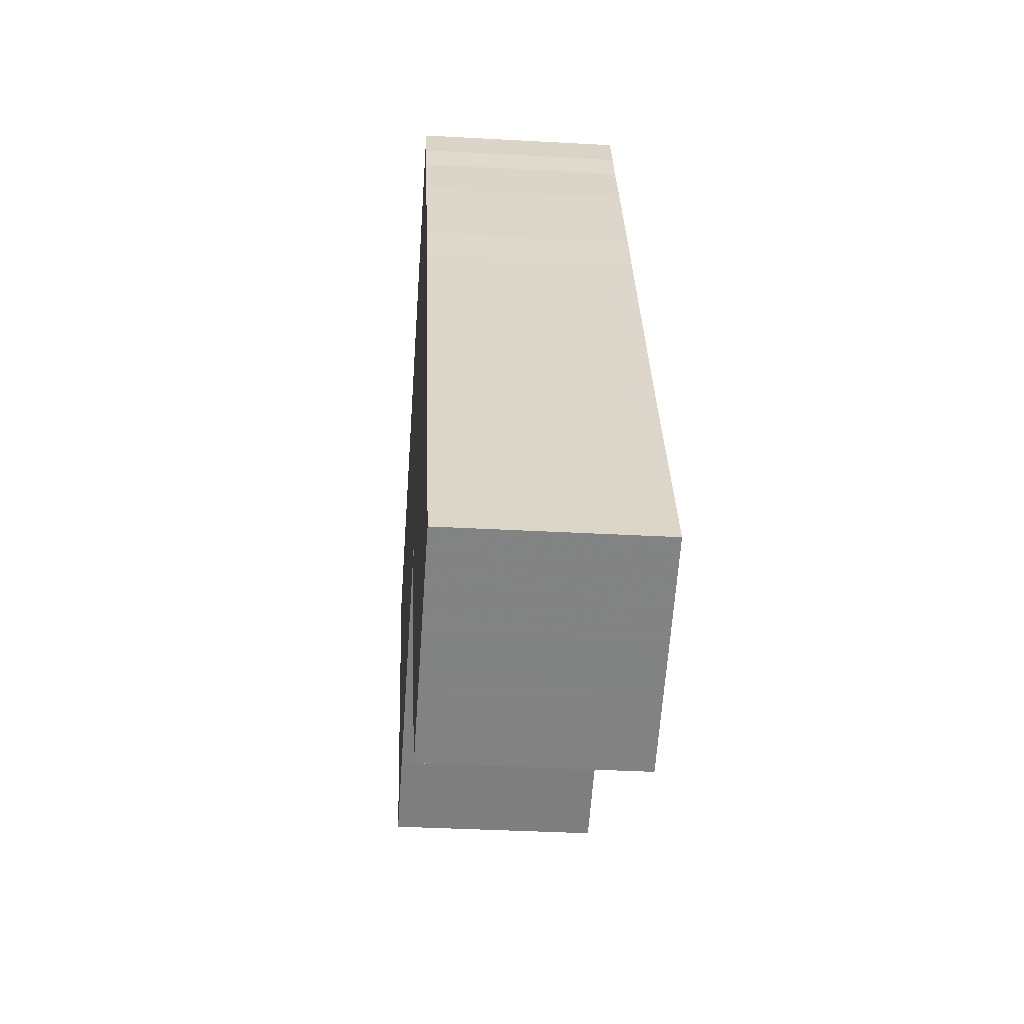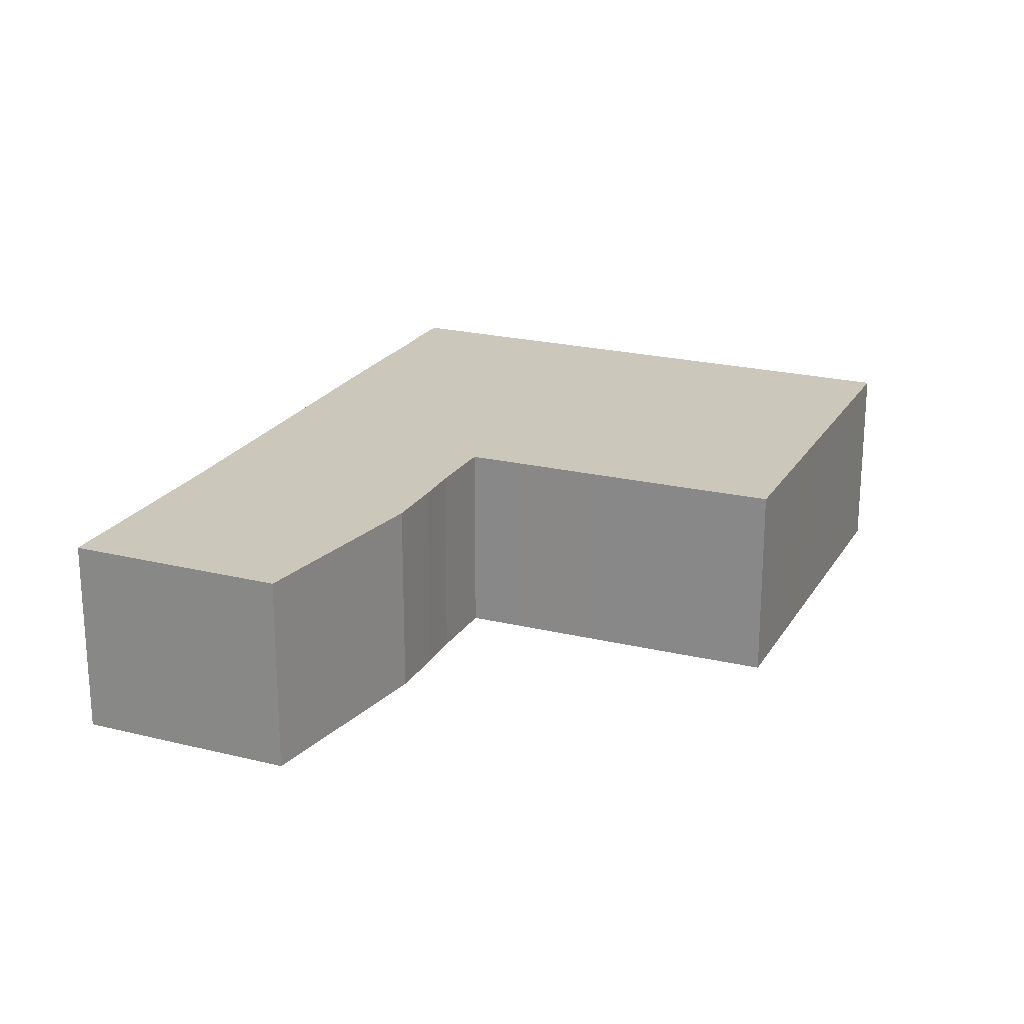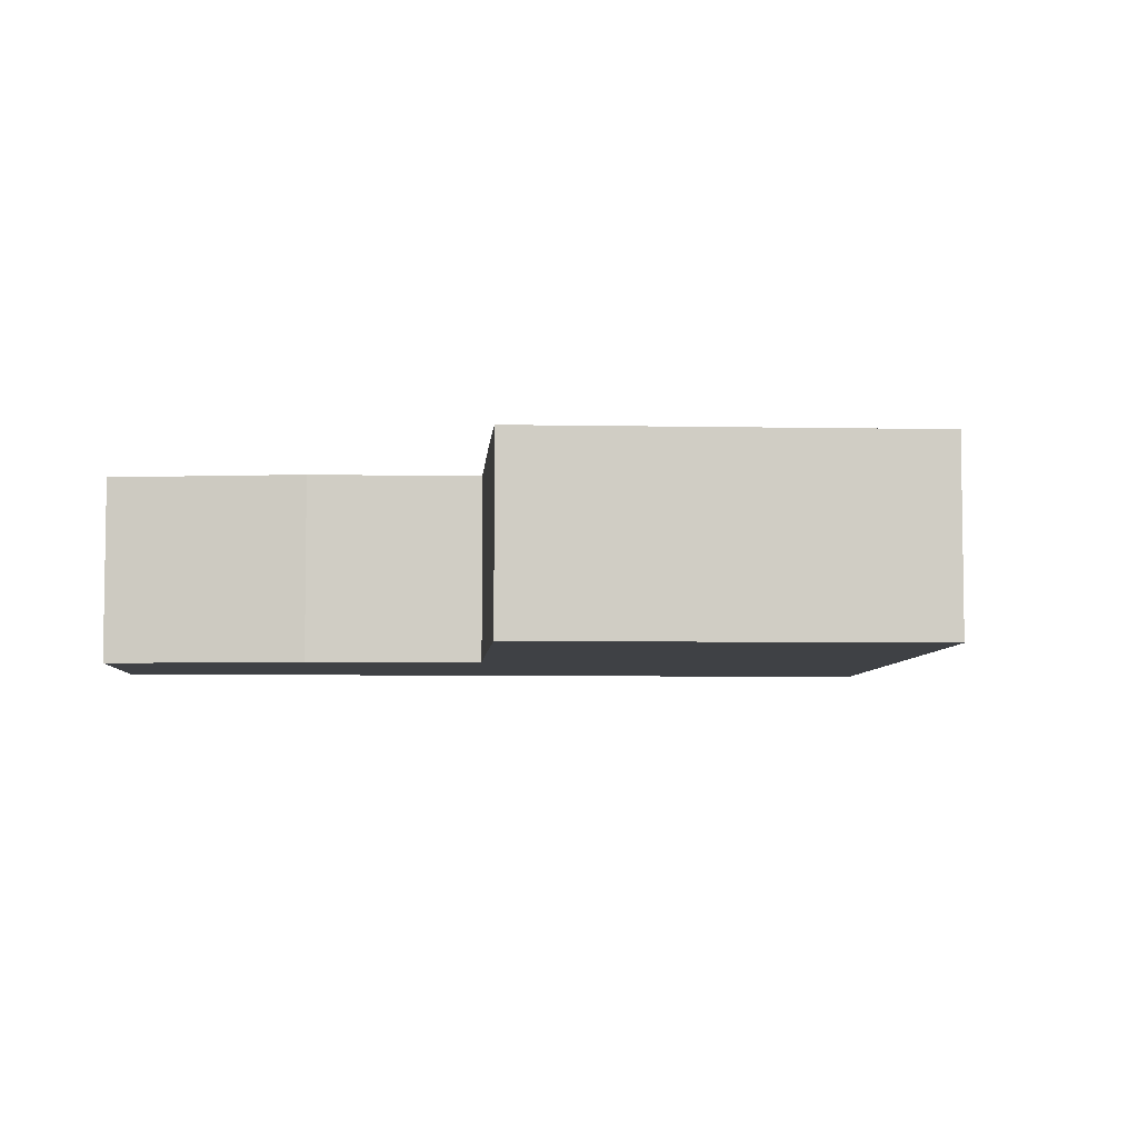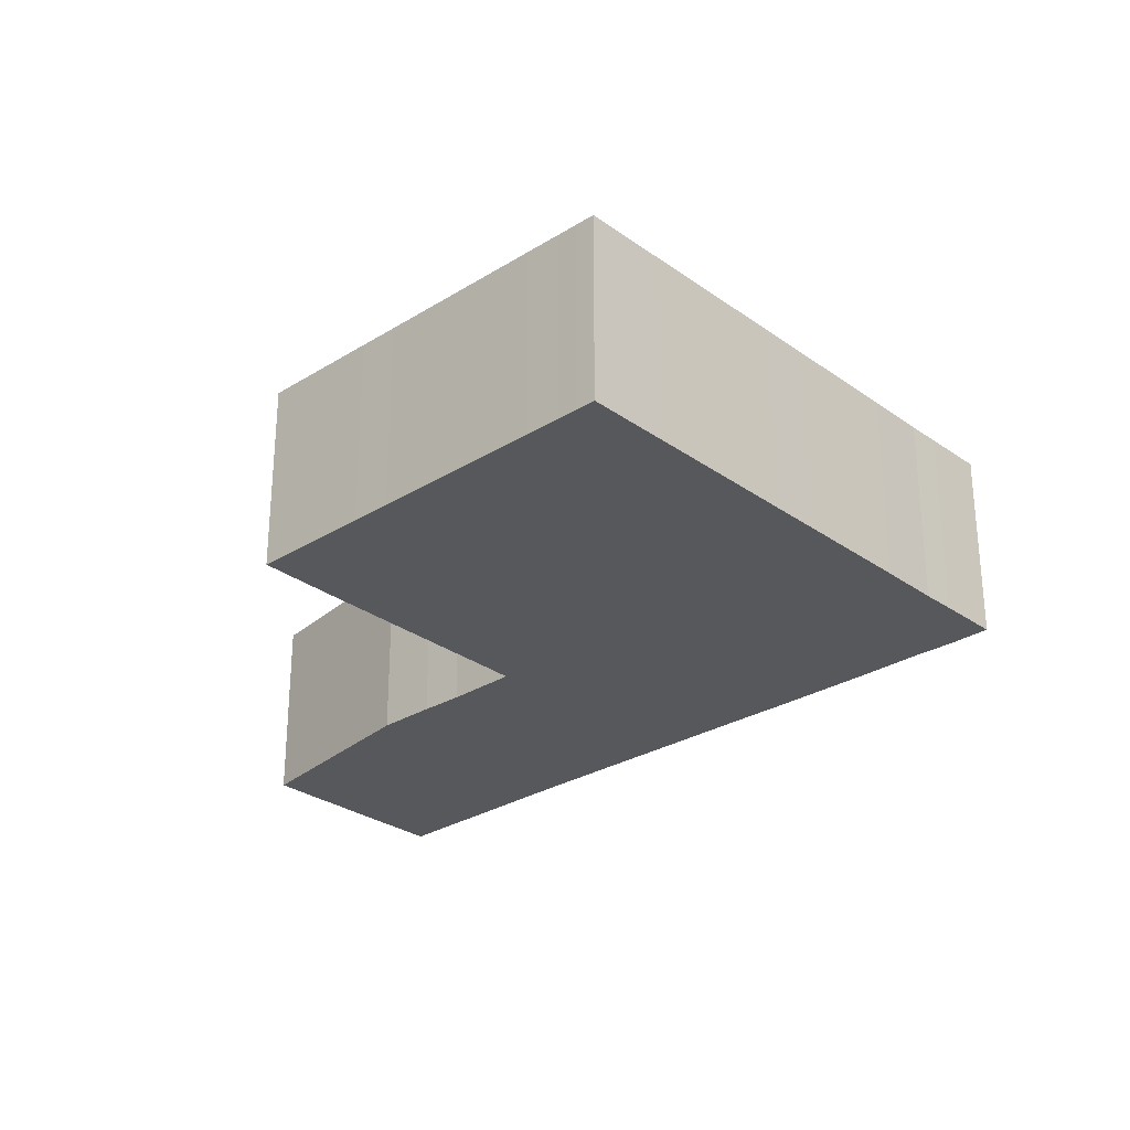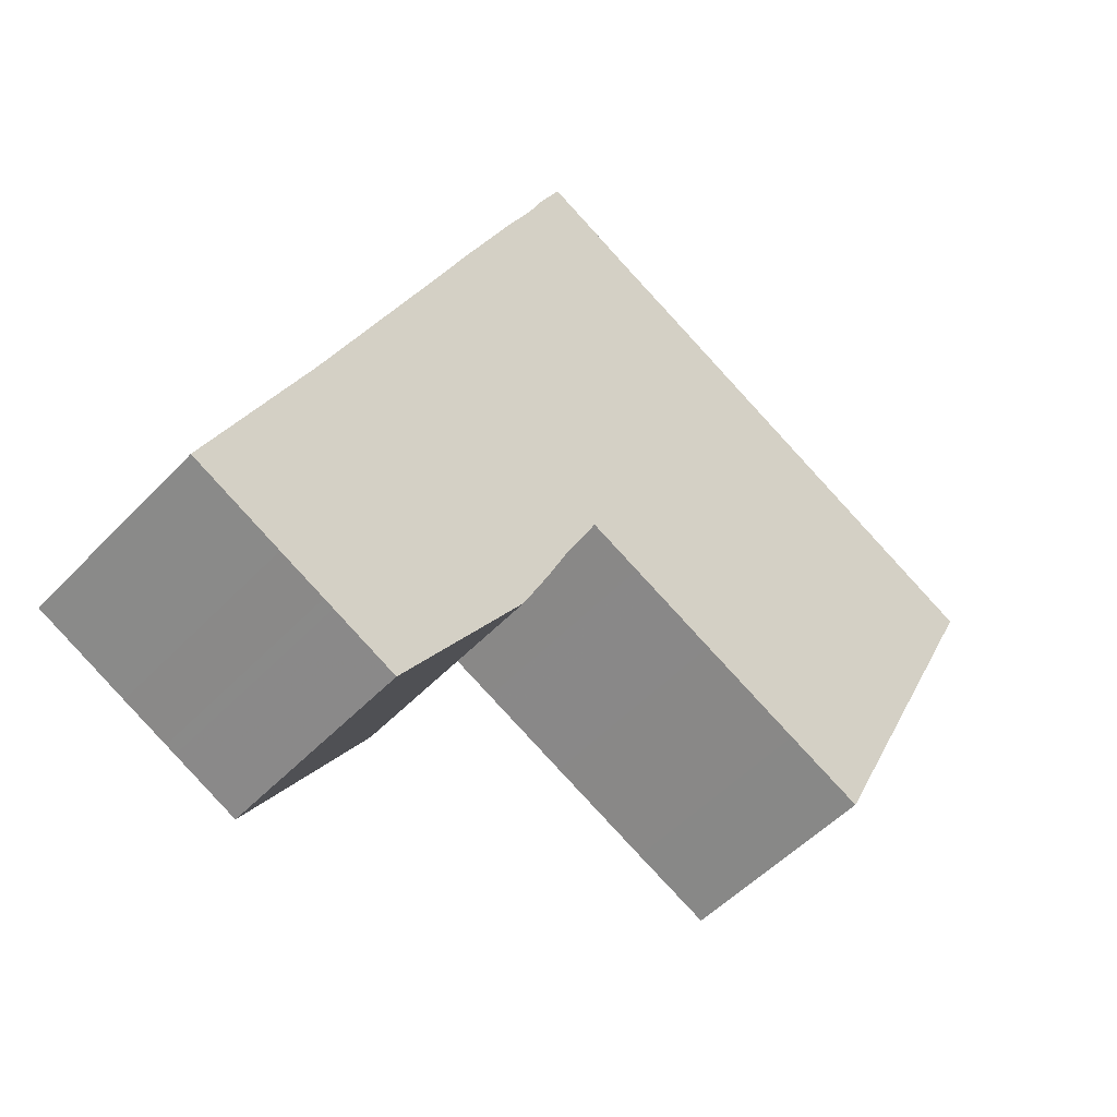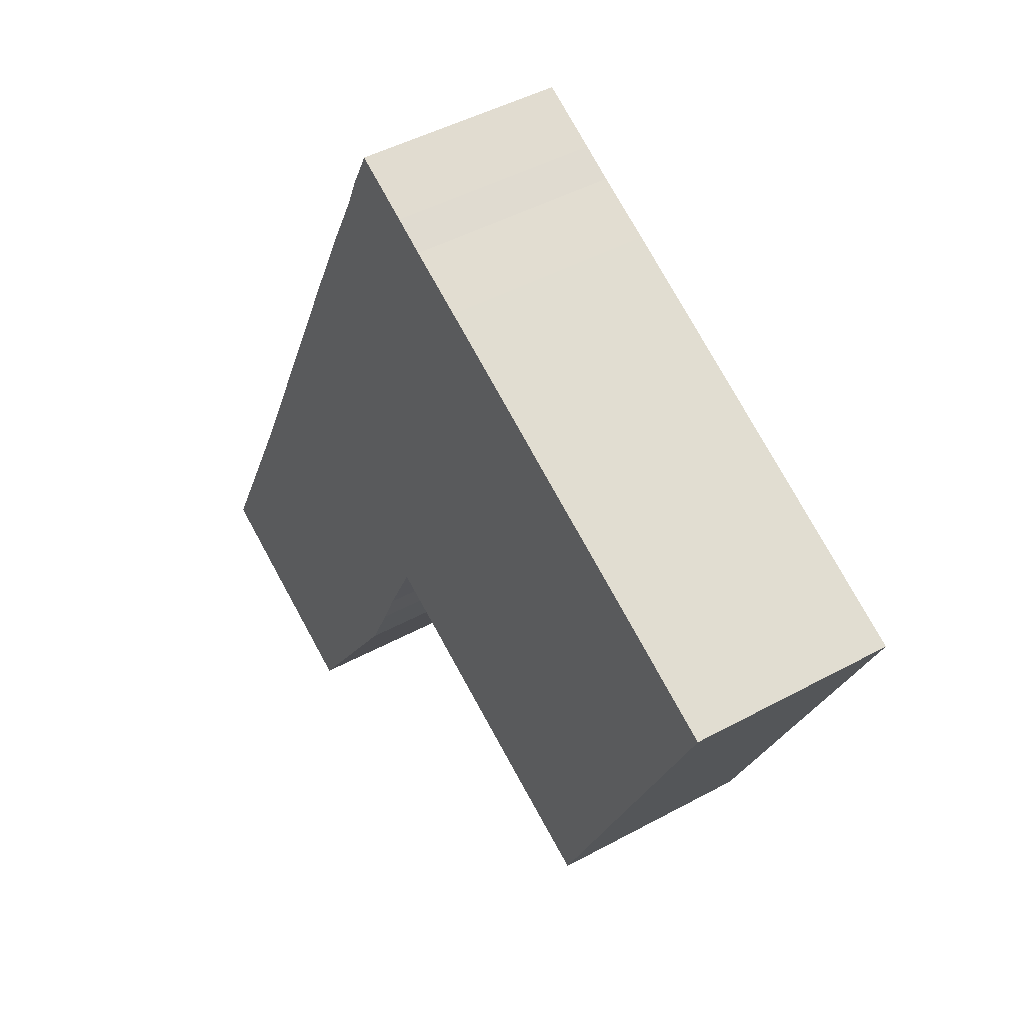
<metadata>
{"format":"obj","ext":"obj","renderer":"f3d","projection":"perspective","resolution":1024,"background":"white","views":[{"elev":-34.8,"azim":85.7,"up":"+Z"},{"elev":21.7,"azim":177.8,"up":"+Y"},{"elev":-5.7,"azim":-119.0,"up":"+Y"},{"elev":-28.6,"azim":-72.6,"up":"+Y"},{"elev":-50.6,"azim":138.7,"up":"+Z"},{"elev":45.6,"azim":-122.2,"up":"+Z"}]}
</metadata>
<code>
g default
v 29.44 0 -36.34
v 33.42 0 -34.43
v 34.26 0 -34.01
v 41.48 0 -30.49
v 38.6 0 -24.59
v 32.25 0 -11.55
v 26.34 0 1.112
v 20.72 0 13.14
v 18.8 0 17.39
v 17.74 0 19.58
v 14.25 0 26.95
v 11.44 0 32.64
v 10.11 0 35.75
v 9.164 0 37.59
v 8.206 0 39.53
v 2.67 0 36.81
v -0.2779 0 35.33
v -5.697 0 32.76
v -7.914 0 31.69
v -16.3 0 27.64
v -20.43 0 25.64
v -25.65 0 23.13
v -34.45 0 18.88
v -41.48 0 15.48
v -40.64 0 13.71
v -39.78 0 11.92
v -38.27 0 8.751
v -36.78 0 5.637
v -30.99 0 -6.461
v -29.32 0 -9.963
v -24.21 0 -20.65
v -17.24 0 -17.46
v -8.133 0 -13.21
v -2.882 0 -10.74
v -0.3803 0 -9.563
v 4.184 0 -7.428
v 7.328 0 -13.81
v 9.04 0 -17.66
v 11.56 0 -22.97
v 22.86 0 -39.53
v 28.57 0 -36.76
v 29.44 18.38 -36.34
v 33.42 18.38 -34.43
v 34.26 18.38 -34.01
v 41.48 18.38 -30.49
v 38.6 18.38 -24.59
v 32.25 18.38 -11.55
v 26.34 18.38 1.112
v 20.72 18.38 13.14
v 18.8 18.38 17.39
v 17.74 18.38 19.58
v 14.25 18.38 26.95
v 11.44 18.38 32.64
v 10.11 18.38 35.75
v 9.164 18.38 37.59
v 8.206 18.38 39.53
v 2.67 18.38 36.81
v -0.2779 18.38 35.33
v -5.697 18.38 32.76
v -7.914 18.38 31.69
v -16.3 18.38 27.64
v -20.43 18.38 25.64
v -25.65 18.38 23.13
v -34.45 18.38 18.88
v -41.48 18.38 15.48
v -40.64 18.38 13.71
v -39.78 18.38 11.92
v -38.27 18.38 8.751
v -36.78 18.38 5.637
v -30.99 18.38 -6.461
v -29.32 18.38 -9.963
v -24.21 18.38 -20.65
v -17.24 18.38 -17.46
v -8.133 18.38 -13.21
v -2.882 18.38 -10.74
v -0.3803 18.38 -9.563
v 4.184 18.38 -7.428
v 7.328 18.38 -13.81
v 9.04 18.38 -17.66
v 11.56 18.38 -22.97
v 22.86 18.38 -39.53
v 28.57 18.38 -36.76
f 15 14 16
f 13 16 14
f 16 13 17
f 17 13 18
f 12 18 13
f 18 12 19
f 19 12 20
f 11 20 12
f 20 11 21
f 21 11 22
f 10 22 11
f 22 10 23
f 9 23 10
f 23 9 24
f 24 9 25
f 8 25 9
f 25 8 26
f 26 8 27
f 27 8 28
f 7 28 8
f 28 7 29
f 29 7 36
f 6 36 7
f 36 6 37
f 37 6 38
f 38 6 39
f 5 39 6
f 4 39 5
f 3 39 4
f 2 39 3
f 1 39 2
f 41 39 1
f 39 41 40
f 35 29 36
f 29 35 30
f 34 30 35
f 33 30 34
f 32 30 33
f 30 32 31
f 56 55 57
f 54 57 55
f 57 54 58
f 58 54 59
f 53 59 54
f 59 53 60
f 60 53 61
f 52 61 53
f 61 52 62
f 62 52 63
f 51 63 52
f 63 51 64
f 50 64 51
f 64 50 65
f 65 50 66
f 49 66 50
f 66 49 67
f 67 49 68
f 68 49 69
f 48 69 49
f 69 48 70
f 70 48 77
f 47 77 48
f 77 47 78
f 78 47 79
f 79 47 80
f 46 80 47
f 45 80 46
f 44 80 45
f 43 80 44
f 42 80 43
f 82 80 42
f 80 82 81
f 76 70 77
f 70 76 71
f 75 71 76
f 74 71 75
f 73 71 74
f 71 73 72
f 15 14 55
f 55 56 15
f 16 15 56
f 56 57 16
f 14 13 54
f 54 55 14
f 17 16 57
f 57 58 17
f 18 17 58
f 58 59 18
f 13 12 53
f 53 54 13
f 19 18 59
f 59 60 19
f 20 19 60
f 60 61 20
f 12 11 52
f 52 53 12
f 21 20 61
f 61 62 21
f 22 21 62
f 62 63 22
f 11 10 51
f 51 52 11
f 23 22 63
f 63 64 23
f 10 9 50
f 50 51 10
f 24 23 64
f 64 65 24
f 25 24 65
f 65 66 25
f 9 8 49
f 49 50 9
f 26 25 66
f 66 67 26
f 27 26 67
f 67 68 27
f 28 27 68
f 68 69 28
f 8 7 48
f 48 49 8
f 29 28 69
f 69 70 29
f 7 6 47
f 47 48 7
f 37 36 77
f 77 78 37
f 38 37 78
f 78 79 38
f 39 38 79
f 79 80 39
f 6 5 46
f 46 47 6
f 5 4 45
f 45 46 5
f 4 3 44
f 44 45 4
f 3 2 43
f 43 44 3
f 2 1 42
f 42 43 2
f 1 41 82
f 82 42 1
f 41 40 81
f 81 82 41
f 40 39 80
f 80 81 40
f 36 35 76
f 76 77 36
f 30 29 70
f 70 71 30
f 35 34 75
f 75 76 35
f 34 33 74
f 74 75 34
f 33 32 73
f 73 74 33
f 32 31 72
f 72 73 32
f 31 30 71
f 71 72 31

</code>
